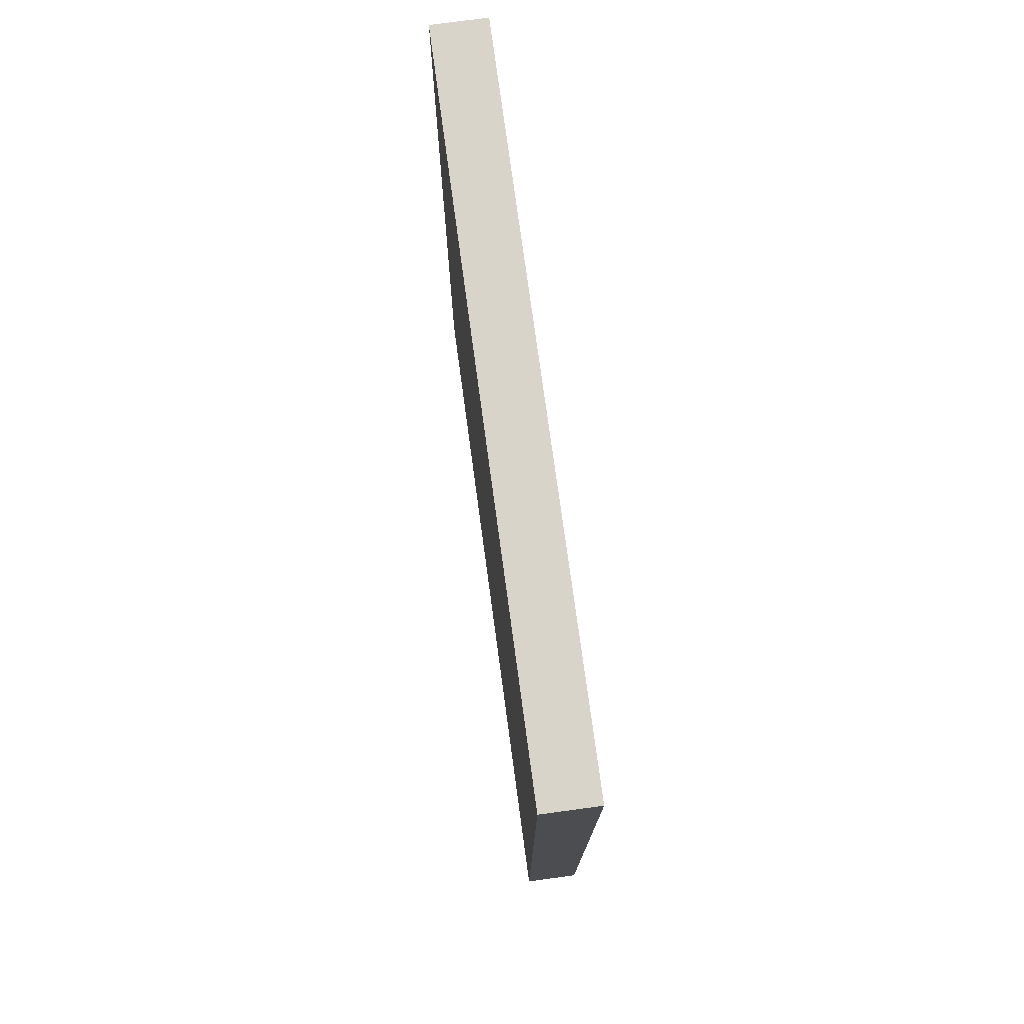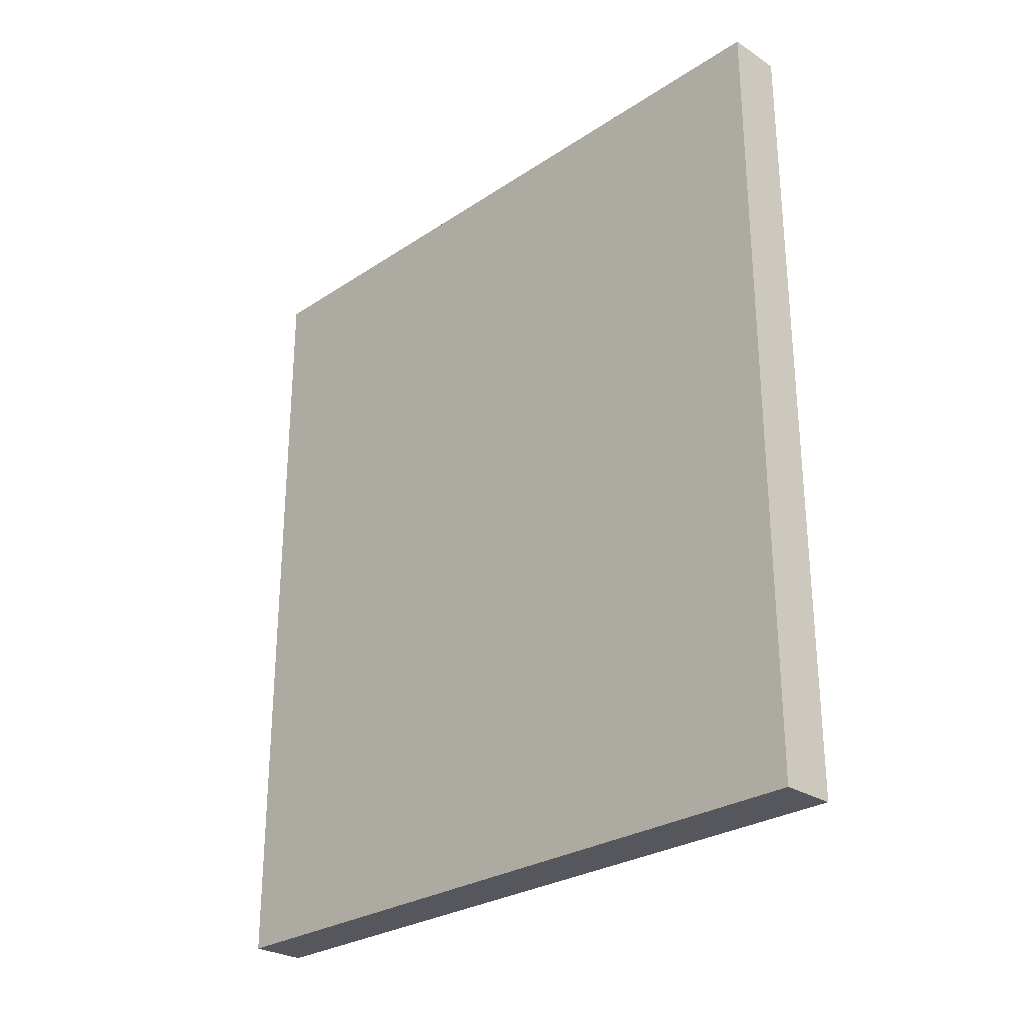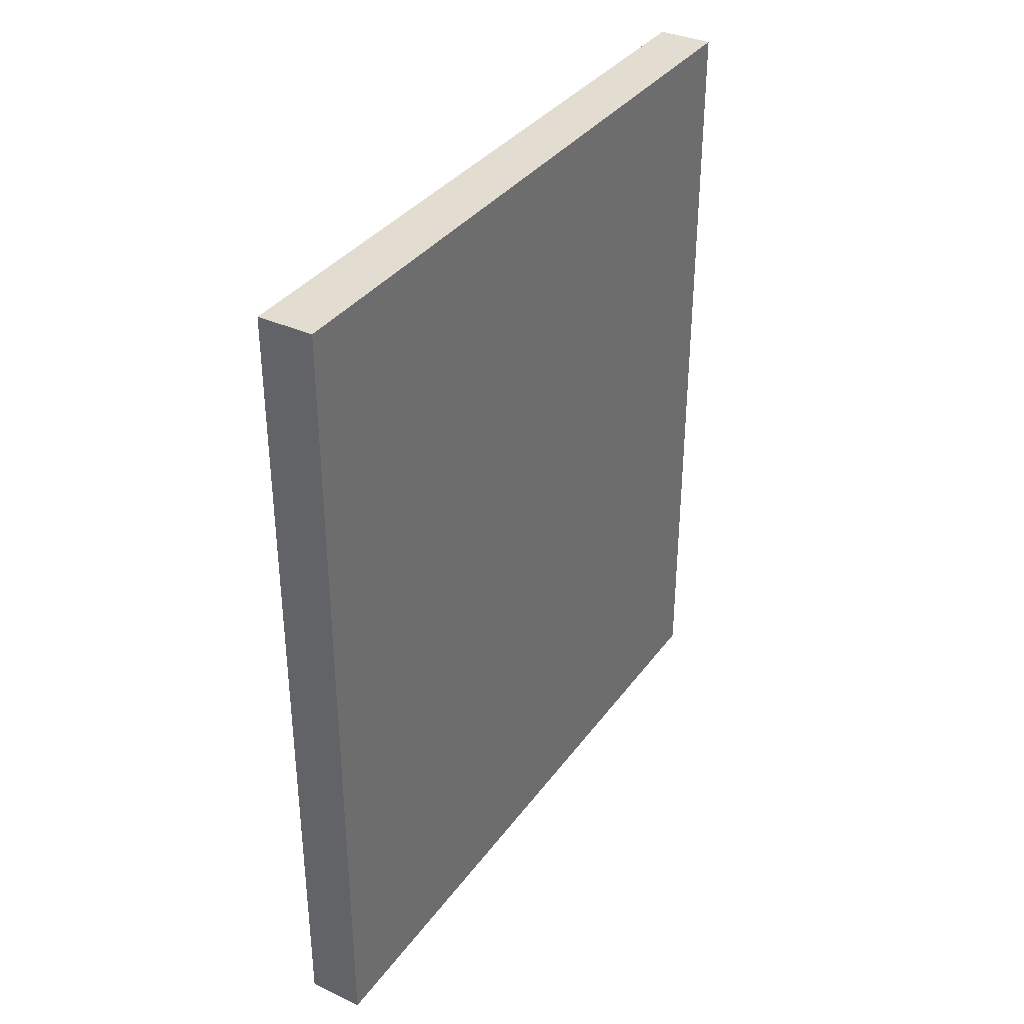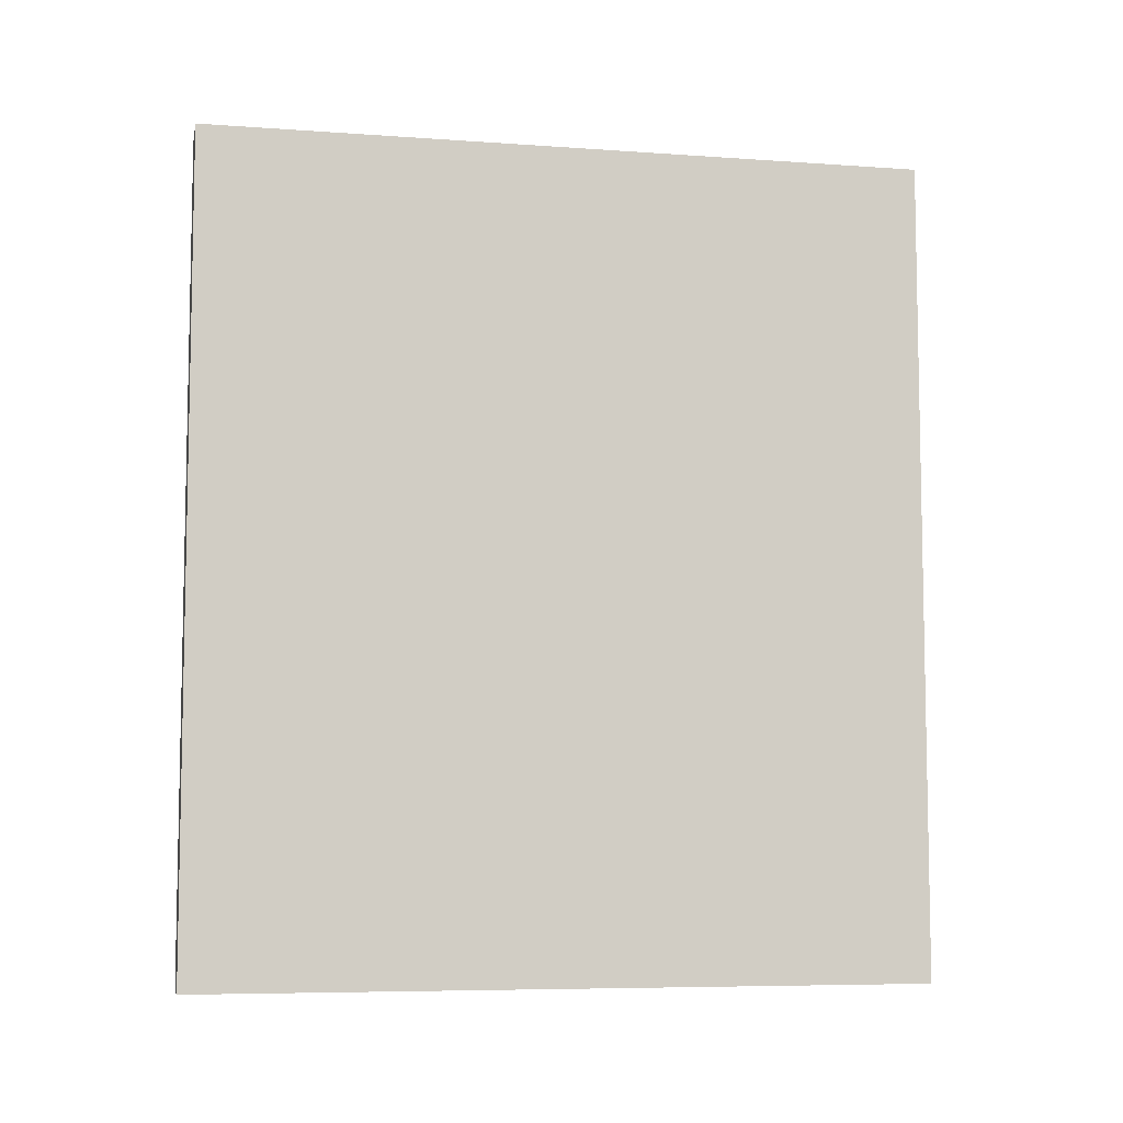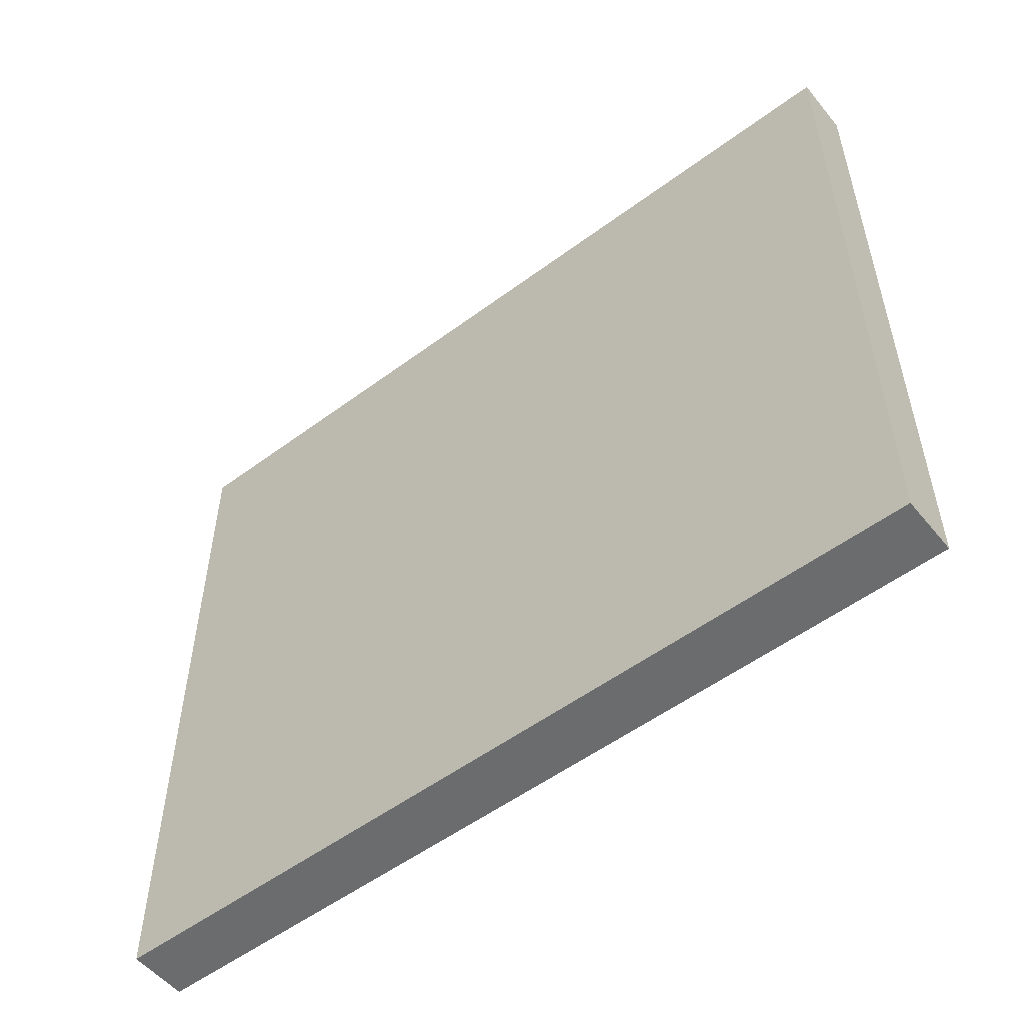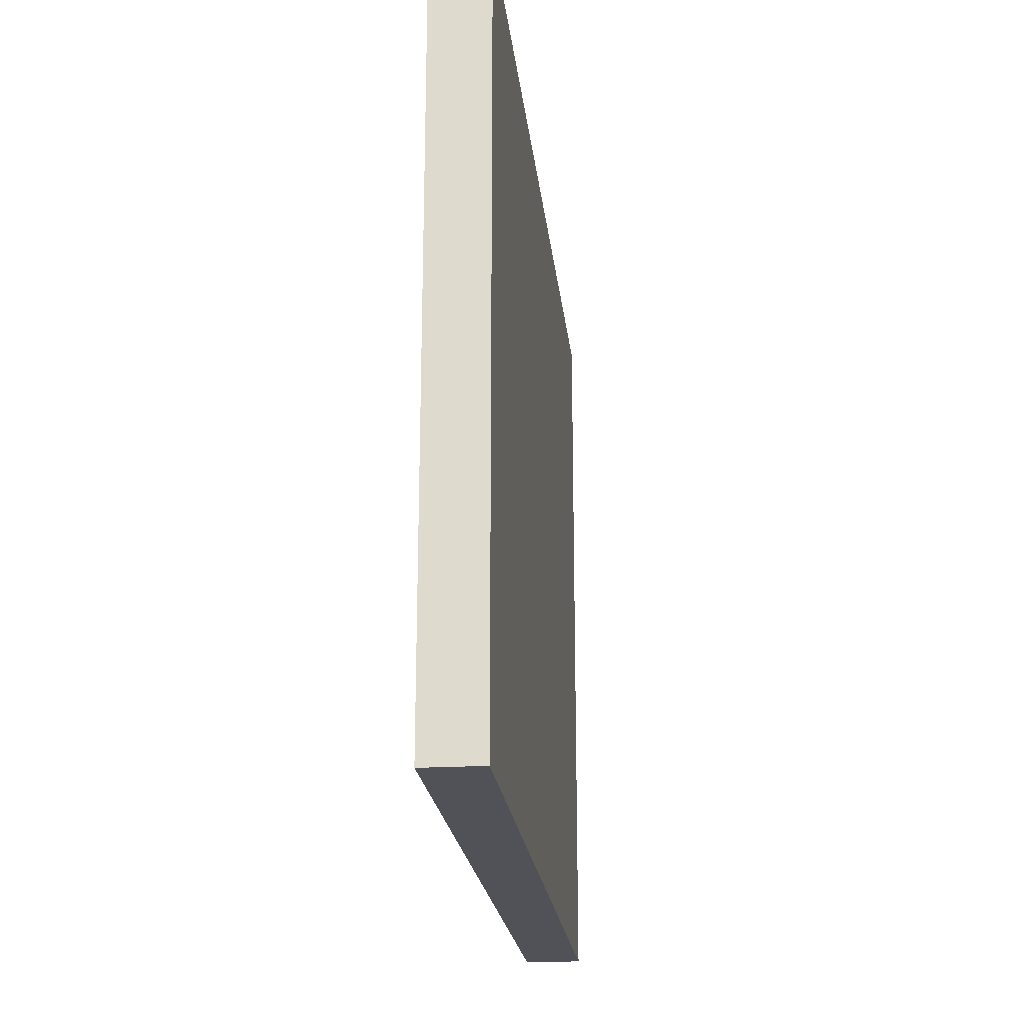
<metadata>
{"format":"obj","ext":"obj","renderer":"f3d","projection":"perspective","resolution":1024,"background":"white","views":[{"elev":75.6,"azim":172.3,"up":"+Y"},{"elev":-27.6,"azim":135.3,"up":"+Y"},{"elev":35.4,"azim":-148.9,"up":"+Y"},{"elev":-7.1,"azim":-101.6,"up":"+Y"},{"elev":-53.6,"azim":128.4,"up":"+Z"},{"elev":-21.6,"azim":6.2,"up":"+Z"}]}
</metadata>
<code>
v -0.09375 -1.43 -0.2656
v -0.09375 -0.8203 -0.2656
v -0.09375 -0.8047 -0.2812
v -0.09375 -1.445 -0.2812
v -0.09375 -1.43 0.2656
v -0.09375 -1.445 0.2812
v -0.09375 -0.8047 0.2812
v -0.09375 -0.8203 0.2656
v -0.09375 -0.7812 0.3047
v -0.09375 -0.7812 -0.3047
v -0.09375 -1.469 -0.3047
v -0.09375 -1.469 0.3047
v -0.04688 -1.469 0.3047
v -0.04688 -0.7812 0.3047
v -0.04688 -0.7812 -0.3047
v -0.04688 -1.469 -0.3047
v -0.09375 -0.8906 -0.03125
v -0.09375 -0.9141 0.1094
v -0.09375 -0.8828 0.09375
v -0.09375 -0.8672 0
v -0.09375 -0.8594 -0.01562
v -0.09375 -0.8984 -0.08594
v -0.09375 -0.9219 -0.08594
v -0.09375 -0.9219 -0.07031
v -0.09375 -0.9219 -0.05469
v -0.09375 -0.9531 -0.05469
v -0.09375 -0.9453 0.1172
v -0.09375 -0.8906 0.1953
v -0.09375 -0.875 0.1094
v -0.09375 -0.8594 0.05469
v -0.09375 -0.8203 0.07812
v -0.09375 -0.8203 -0.03125
v -0.09375 -0.8516 -0.03125
v -0.09375 -0.875 -0.08594
v -0.09375 -0.9375 -0.125
v -0.09375 -0.9531 -0.1094
v -0.09375 -0.9688 -0.09375
v -0.09375 -0.9609 -0.07812
v -0.09375 -1.023 -0.07812
v -0.09375 -1.031 -0.05469
v -0.09375 -1.016 0.1172
v -0.09375 -1.039 0.2031
v -0.09375 -0.9688 0.2031
v -0.09375 -0.8594 0.25
v -0.09375 -0.8438 0.1719
v -0.09375 -0.8594 0.1172
v -0.09375 -0.8516 0.07031
v -0.09375 -0.8438 0.09375
v -0.09375 -0.8203 0.1953
v -0.09375 -0.8516 0.1094
v -0.09375 -0.8438 0.2656
v -0.09375 -1.078 -0.03906
v -0.09375 -1.094 0.09375
v -0.09375 -1.117 0.1797
v -0.09375 -1.156 0.2656
v -0.09375 -1.078 0.2656
v -0.09375 -1.008 0.2656
v -0.09375 -1.102 0.07031
v -0.09375 -1.109 0.07812
v -0.09375 -1.125 0.1016
v -0.09375 -1.258 0.1641
v -0.09375 -1.312 0.2656
v -0.09375 -1.094 -0.01562
v -0.09375 -1.109 0.03906
v -0.09375 -1.141 0.03125
v -0.09375 -1.164 0.04688
v -0.09375 -1.172 0.0625
v -0.09375 -1.242 0.09375
v -0.09375 -1.273 0.07812
v -0.09375 -1.344 0.0625
v -0.09375 -1.43 0.0625
v -0.09375 -1.102 -0.03125
v -0.09375 -1.102 0
v -0.09375 -1.141 0
v -0.09375 -1.172 -0.01562
v -0.09375 -1.18 0.03906
v -0.09375 -1.188 0.05469
v -0.09375 -1.203 0.0625
v -0.09375 -1.219 0.07812
v -0.09375 -1.227 0.0625
v -0.09375 -1.25 0.07031
v -0.09375 -1.289 0.07031
v -0.09375 -1.312 0.04688
v -0.09375 -1.312 0.03906
v -0.09375 -1.344 0.04688
v -0.09375 -1.43 -0.0625
v -0.09375 -1.336 0.03125
v -0.09375 -1.32 0.01562
v -0.09375 -1.328 -0.007812
v -0.09375 -1.328 -0.03125
v -0.09375 -1.344 -0.05469
v -0.09375 -1.266 -0.1719
v -0.09375 -1.32 -0.2656
v -0.09375 -1.141 -0.2656
v -0.09375 -1.086 -0.1719
v -0.09375 -1.062 -0.2656
v -0.09375 -1.023 -0.1953
v -0.09375 -0.9609 -0.2656
v -0.09375 -0.9375 -0.1719
v -0.09375 -0.9062 -0.1484
v -0.09375 -0.8828 -0.2109
v -0.09375 -0.8516 -0.2656
v -0.09375 -0.8438 -0.1719
v -0.09375 -0.8203 -0.1953
v -0.09375 -1.086 -0.0625
v -0.09375 -1.102 -0.07031
v -0.09375 -1.125 -0.05469
v -0.09375 -1.023 -0.09375
v -0.09375 -0.9922 -0.1328
v -0.09375 -1.031 -0.1094
v -0.09375 -1.086 -0.07812
v -0.09375 -0.9922 -0.1562
v -0.09375 -1.047 -0.1641
v -0.09375 -1.039 -0.1406
v -0.09375 -1.039 -0.125
v -0.09375 -1.102 -0.1172
v -0.09375 -1.086 -0.08594
v -0.09375 -1.141 -0.08594
v -0.09375 -1.109 -0.1406
v -0.09375 -1.141 -0.1484
v -0.09375 -1.141 -0.1328
v -0.09375 -1.141 -0.1094
v -0.09375 -1.203 -0.1406
v -0.09375 -1.242 -0.1484
v -0.09375 -1.195 -0.1016
v -0.09375 -1.164 -0.07031
v -0.09375 -1.258 -0.02344
v -0.09375 -1.297 -0.02344
v -0.09375 -1.289 -0.007812
v -0.09375 -1.273 0.007812
v -0.09375 -1.25 0.03906
v -0.09375 -1.227 -0.007812
v -0.09375 -1.25 -0.0625
v -0.09375 -1.273 -0.04688
v -0.09375 -1.305 -0.03125
v -0.09375 -1.312 -0.02344
v -0.09375 -1.25 0.04688
v -0.09375 -1.219 0.03906
v -0.09375 -1.188 -0.01562
v -0.09375 -1.195 -0.05469
v -0.09375 -1.227 -0.07031
v -0.09375 -1.289 -0.0625
v -0.09375 -1.32 -0.0625
v -0.09375 -1.18 -0.04688
v -0.09375 -1.203 0.03125
v -0.09375 -0.8438 -0.05469
v -0.09375 -0.8672 -0.09375
v -0.09375 -0.8672 -0.125
v -0.09375 -0.8516 -0.08594
v -0.09375 -0.8047 -0.2812
v -0.09375 -0.8047 -0.2812
v -0.09375 -0.8047 -0.2812
v -0.09375 -0.8047 -0.2812
f 1 2 3
f 1 3 4
f 1 4 5
f 5 4 6
f 5 6 7
f 5 7 8
f 8 7 2
f 2 7 3
f 3 7 9
f 3 9 10
f 3 10 4
f 4 10 11
f 4 11 6
f 6 11 12
f 6 12 7
f 7 12 9
f 9 12 13
f 9 13 14
f 9 14 10
f 10 14 15
f 10 15 11
f 11 15 16
f 11 16 12
f 12 16 13
f 13 16 15
f 13 15 14
f 17 18 19
f 17 19 20
f 17 26 27
f 17 27 18
f 19 30 20
f 26 40 41
f 26 41 27
f 40 52 53
f 40 53 41
f 53 58 59
f 58 53 52
f 58 52 63
f 58 63 64
f 52 72 63
f 63 73 64
f 64 73 65
f 65 73 74
f 65 74 75
f 65 75 76
f 65 76 66
f 75 139 76
f 17 20 21
f 17 21 22
f 20 30 21
f 21 34 22
f 22 34 35
f 34 100 35
f 35 100 99
f 35 99 112
f 17 22 23
f 17 24 25
f 22 35 36
f 22 36 23
f 24 37 38
f 24 38 25
f 69 81 82
f 108 105 39
f 108 39 37
f 37 39 38
f 35 112 109
f 35 109 36
f 112 113 114
f 112 114 109
f 113 119 116
f 113 116 114
f 119 121 122
f 119 122 116
f 123 122 121
f 127 130 131
f 17 23 24
f 23 36 37
f 23 37 24
f 108 37 36
f 108 36 109
f 17 25 26
f 25 38 26
f 26 38 39
f 26 39 40
f 52 40 39
f 52 39 105
f 52 105 106
f 52 106 72
f 72 106 107
f 108 109 110
f 108 111 105
f 99 97 113
f 99 113 112
f 109 114 115
f 109 115 110
f 110 115 116
f 110 116 117
f 111 106 105
f 97 95 113
f 114 116 115
f 116 122 118
f 116 118 117
f 18 27 28
f 27 43 28
f 28 43 44
f 43 57 44
f 44 57 51
f 98 99 100
f 98 100 101
f 98 101 102
f 18 28 29
f 18 29 19
f 28 44 45
f 28 45 29
f 49 45 44
f 49 44 51
f 49 51 8
f 102 101 103
f 102 103 104
f 102 104 2
f 34 148 100
f 100 148 101
f 101 148 103
f 19 29 30
f 68 79 80
f 68 80 81
f 113 95 119
f 95 120 119
f 119 120 121
f 123 121 120
f 123 120 124
f 123 124 122
f 122 124 125
f 122 125 118
f 131 137 80
f 131 80 138
f 132 138 139
f 132 139 140
f 132 140 141
f 144 126 140
f 144 140 75
f 75 140 139
f 76 139 145
f 76 145 77
f 77 145 78
f 78 145 79
f 79 145 138
f 79 138 80
f 138 145 139
f 21 30 31
f 21 31 32
f 21 32 33
f 29 45 46
f 30 47 31
f 31 47 48
f 31 48 49
f 49 48 50
f 49 50 45
f 34 147 148
f 103 148 147
f 103 147 149
f 103 149 104
f 104 149 32
f 32 149 146
f 32 146 33
f 50 46 45
f 21 33 34
f 29 46 47
f 29 47 30
f 53 59 60
f 58 64 59
f 59 64 65
f 59 65 66
f 59 66 67
f 59 67 60
f 63 72 73
f 68 81 69
f 70 84 85
f 72 107 74
f 72 74 73
f 111 118 106
f 118 126 107
f 118 107 106
f 127 131 132
f 127 132 133
f 127 133 134
f 128 134 135
f 128 135 136
f 128 136 129
f 129 136 89
f 129 89 137
f 129 137 130
f 130 137 131
f 131 138 132
f 132 141 133
f 135 91 90
f 135 90 136
f 144 75 107
f 144 107 126
f 74 107 75
f 33 146 147
f 33 147 34
f 149 147 146
f 50 48 47
f 50 47 46
f 137 89 88
f 137 88 81
f 88 84 82
f 88 82 81
f 84 83 82
f 84 88 87
f 84 87 85
f 27 41 42
f 27 42 43
f 42 56 43
f 43 56 57
f 96 97 98
f 98 97 99
f 41 53 54
f 41 54 42
f 42 54 55
f 42 55 56
f 94 95 96
f 96 95 97
f 108 110 111
f 110 117 111
f 111 117 118
f 53 60 54
f 54 60 61
f 54 61 62
f 54 62 55
f 60 67 61
f 61 67 68
f 66 76 67
f 67 76 77
f 67 77 78
f 67 78 79
f 67 79 68
f 93 92 94
f 94 92 95
f 118 125 126
f 133 141 124
f 133 124 92
f 124 120 95
f 124 95 92
f 140 126 125
f 140 125 141
f 141 125 124
f 61 68 69
f 61 69 70
f 61 70 71
f 61 71 62
f 62 71 5
f 69 82 70
f 70 82 83
f 70 85 71
f 71 85 86
f 86 85 87
f 86 87 88
f 86 88 89
f 86 89 90
f 86 90 91
f 86 91 92
f 86 92 1
f 1 92 93
f 133 92 142
f 133 142 134
f 136 90 89
f 143 142 92
f 143 92 91
f 70 83 84
f 134 142 135
f 135 142 143
f 135 143 91
f 137 81 80
f 127 128 129
f 127 129 130
f 127 134 128

</code>
